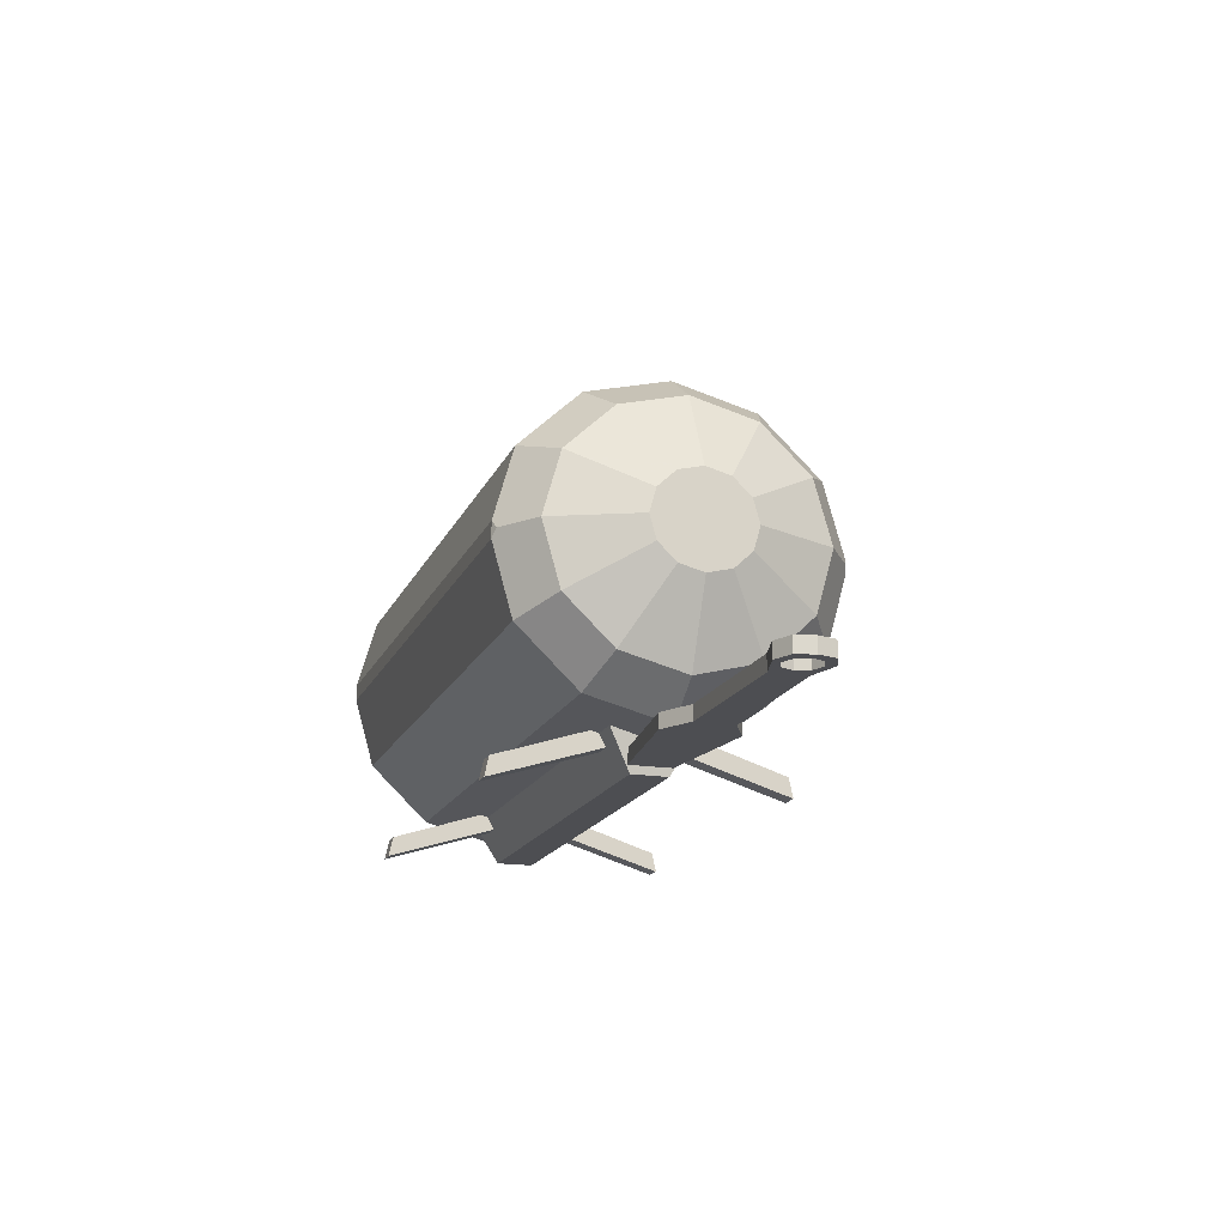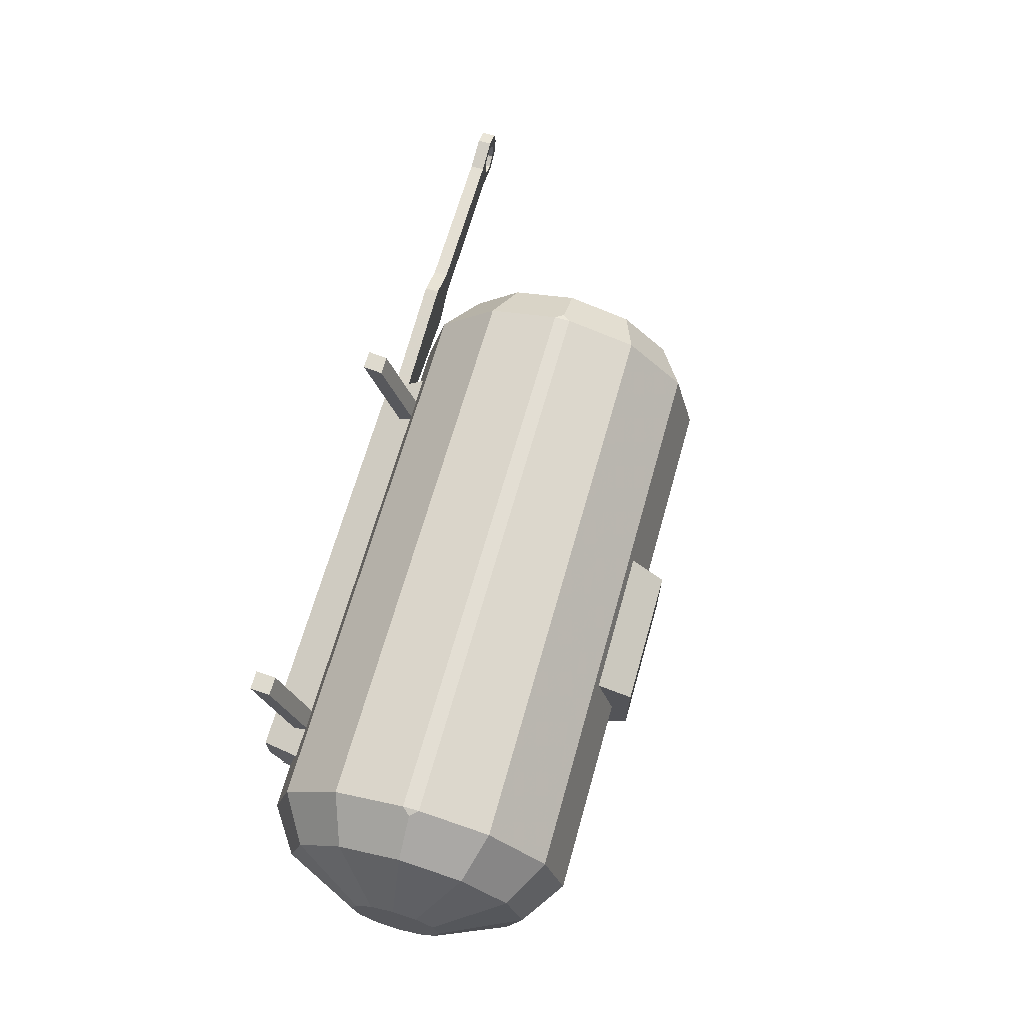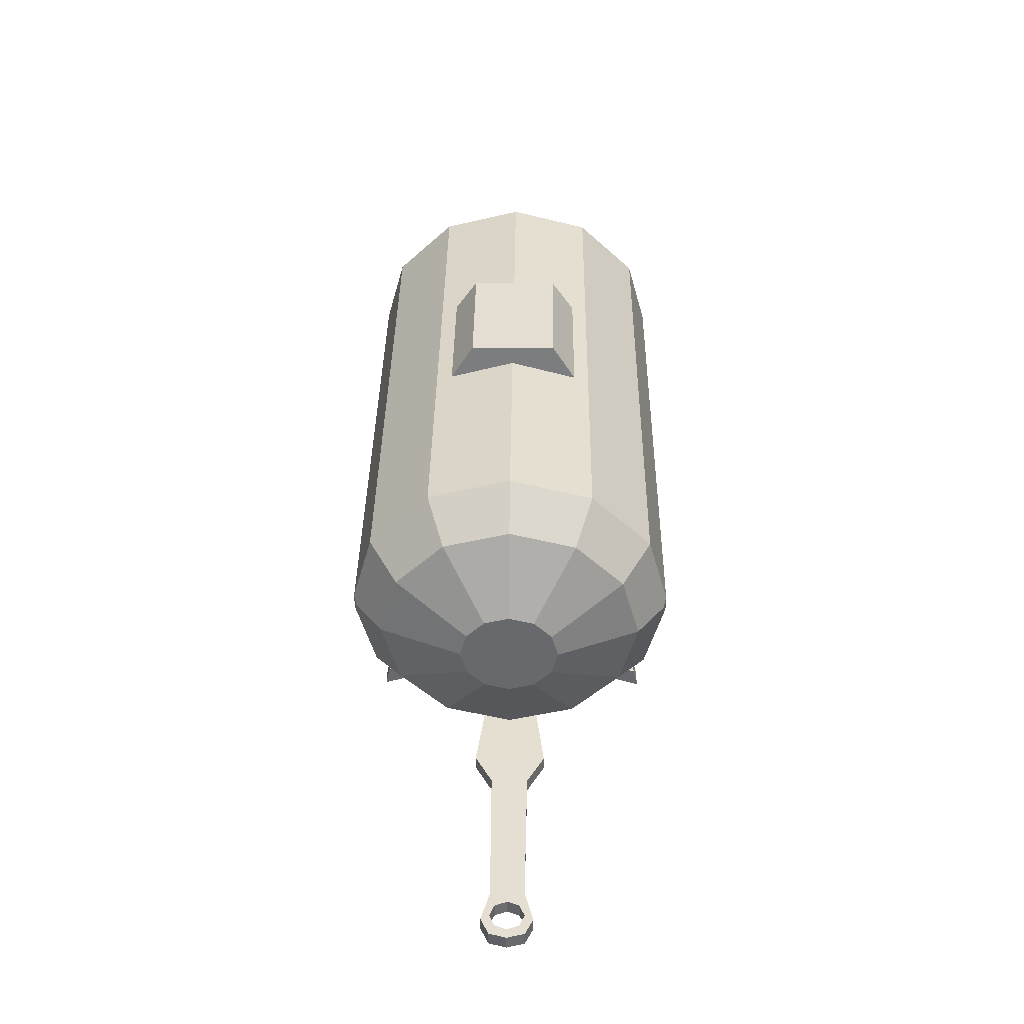
<metadata>
{"format":"obj","ext":"obj","renderer":"f3d","projection":"perspective","resolution":1024,"background":"white","views":[{"elev":-17.1,"azim":-108.0,"up":"+Y"},{"elev":67.2,"azim":105.8,"up":"+Z"},{"elev":37.3,"azim":-89.3,"up":"+Y"}]}
</metadata>
<code>
g Danger Tank
v -1.569 -0.2349 0.06026
v -1.569 -0.1853 0.06026
v -1.038 -0.1857 0.06583
v -1.038 -0.2353 0.06583
v -1.038 -0.2353 -0.06275
v -1.038 -0.1857 -0.06275
v -1.569 -0.1853 -0.05719
v -1.569 -0.2349 -0.05719
v -1.68 -0.2349 -0.08712
v -1.68 -0.1853 -0.08712
v -1.038 -0.2353 0.06583
v -0.9239 -0.2353 0.1263
v -0.9239 -0.2353 -0.1232
v -1.038 -0.2353 -0.06275
v -1.569 -0.2349 -0.05719
v -1.569 -0.2349 0.06026
v -1.622 -0.2349 0.04355
v -1.605 -0.2349 0.001539
v -1.664 -0.2349 0.06096
v -1.68 -0.2349 0.0902
v -1.706 -0.2349 0.04355
v -1.742 -0.2348 0.06194
v -1.723 -0.2348 0.001539
v -1.759 -0.2348 0.001539
v -1.622 -0.2349 -0.04048
v -1.68 -0.2349 -0.08712
v -1.664 -0.2349 -0.05788
v -1.742 -0.2348 -0.05886
v -1.706 -0.2349 -0.04048
v -1.68 -0.2349 0.0902
v -1.742 -0.2348 0.06194
v -1.742 -0.1852 0.06194
v -1.68 -0.1853 0.0902
v -0.4826 -0.2615 -0.06096
v -0.4826 -0.2615 0.06423
v 1.016 -0.2622 0.06423
v 1.016 -0.2622 -0.06096
v -0.5426 -0.02708 -0.189
v 1.076 -0.02777 -0.189
v 1.076 -0.02777 0.1922
v -0.5426 -0.02708 0.1922
v 1.016 -0.2622 -0.06096
v 1.016 -0.2622 0.06423
v 1.076 -0.02777 0.1922
v 1.076 -0.02777 -0.189
v -0.4826 -0.2615 0.06423
v -0.4826 -0.2615 -0.06096
v -0.5426 -0.02708 -0.189
v -0.5426 -0.02708 0.1922
v 1.016 -0.2622 0.06423
v -0.4826 -0.2615 0.06423
v -0.5426 -0.02708 0.1922
v 1.076 -0.02777 0.1922
v -0.4826 -0.2615 -0.06096
v 1.016 -0.2622 -0.06096
v 1.076 -0.02777 -0.189
v -0.5426 -0.02708 -0.189
v -0.9239 -0.2353 0.1263
v -0.4015 -0.2353 0.06329
v -0.4015 -0.2353 -0.06021
v -0.9239 -0.2353 -0.1232
v -1.038 -0.1857 0.06583
v -0.9239 -0.1857 0.1263
v -0.9239 -0.2353 0.1263
v -1.038 -0.2353 0.06583
v -1.038 -0.1857 -0.06275
v -0.9239 -0.1857 -0.1232
v -0.9239 -0.1857 0.1263
v -1.038 -0.1857 0.06583
v -1.569 -0.1853 0.06026
v -1.569 -0.1853 -0.05719
v -1.605 -0.1853 0.001539
v -1.622 -0.1853 0.04355
v -1.68 -0.1853 0.0902
v -1.664 -0.1853 0.06096
v -1.742 -0.1852 0.06194
v -1.706 -0.1853 0.04355
v -1.759 -0.1852 0.001539
v -1.723 -0.1853 0.001539
v -1.622 -0.1853 -0.04048
v -1.664 -0.1853 -0.05788
v -1.68 -0.1853 -0.08712
v -1.706 -0.1853 -0.04048
v -1.742 -0.1852 -0.05886
v -1.038 -0.2353 -0.06275
v -0.9239 -0.2353 -0.1232
v -0.9239 -0.1857 -0.1232
v -1.038 -0.1857 -0.06275
v -1.759 -0.2348 0.001539
v -1.759 -0.1852 0.001539
v -1.742 -0.1852 0.06194
v -1.742 -0.2348 0.06194
v -1.68 -0.1853 -0.08712
v -1.742 -0.1852 -0.05886
v -1.742 -0.2348 -0.05886
v -1.68 -0.2349 -0.08712
v -1.569 -0.2349 0.06026
v -1.68 -0.2349 0.0902
v -1.68 -0.1853 0.0902
v -1.569 -0.1853 0.06026
v -1.742 -0.2348 -0.05886
v -1.742 -0.1852 -0.05886
v -1.759 -0.1852 0.001539
v -1.759 -0.2348 0.001539
v -1.723 -0.2348 0.001539
v -1.706 -0.2349 0.04355
v -1.706 -0.1853 0.04355
v -1.723 -0.1853 0.001539
v -1.706 -0.2349 0.04355
v -1.664 -0.2349 0.06096
v -1.664 -0.1853 0.06096
v -1.706 -0.1853 0.04355
v -1.664 -0.2349 0.06096
v -1.622 -0.2349 0.04355
v -1.622 -0.1853 0.04355
v -1.664 -0.1853 0.06096
v -1.622 -0.2349 0.04355
v -1.605 -0.2349 0.001539
v -1.605 -0.1853 0.001539
v -1.622 -0.1853 0.04355
v -1.605 -0.2349 0.001539
v -1.622 -0.2349 -0.04048
v -1.622 -0.1853 -0.04048
v -1.605 -0.1853 0.001539
v -1.622 -0.2349 -0.04048
v -1.664 -0.2349 -0.05788
v -1.664 -0.1853 -0.05788
v -1.622 -0.1853 -0.04048
v -1.664 -0.2349 -0.05788
v -1.706 -0.2349 -0.04048
v -1.706 -0.1853 -0.04048
v -1.664 -0.1853 -0.05788
v -1.706 -0.2349 -0.04048
v -1.723 -0.2348 0.001539
v -1.723 -0.1853 0.001539
v -1.706 -0.1853 -0.04048
v -0.4015 -0.2353 0.06329
v -0.4015 -0.1857 0.06329
v -0.4015 -0.1857 -0.06021
v -0.4015 -0.2353 -0.06021
v -0.9239 -0.1857 -0.1232
v -0.4015 -0.1857 -0.06021
v -0.4015 -0.1857 0.06329
v -0.9239 -0.1857 0.1263
v -0.9239 -0.1857 0.1263
v -0.4015 -0.1857 0.06329
v -0.4015 -0.2353 0.06329
v -0.9239 -0.2353 0.1263
v -0.9239 -0.2353 -0.1232
v -0.4015 -0.2353 -0.06021
v -0.4015 -0.1857 -0.06021
v -0.9239 -0.1857 -0.1232
v -0.4114 -0.1325 0.001637
v -0.4114 -0.2843 0.4924
v -0.3462 -0.2846 0.4924
v -0.3462 -0.1328 0.001637
v -0.4114 -0.2843 -0.4891
v -0.3462 -0.2846 -0.4891
v -0.4114 -0.06594 0.001637
v -0.3462 -0.06618 0.001637
v -0.3462 -0.218 0.4773
v -0.4114 -0.2177 0.4773
v -0.4114 -0.2177 -0.4741
v -0.3462 -0.218 -0.4741
v -0.3462 -0.1328 0.001637
v -0.3462 -0.2846 0.4924
v -0.3462 -0.218 0.4773
v -0.3462 -0.06618 0.001637
v -0.3462 -0.2846 -0.4891
v -0.3462 -0.218 -0.4741
v -0.4114 -0.1325 0.001637
v -0.4114 -0.2843 -0.4891
v -0.4114 -0.2177 -0.4741
v -0.4114 -0.06594 0.001637
v -0.4114 -0.2843 0.4924
v -0.4114 -0.2177 0.4773
v -0.3462 -0.2846 0.4924
v -0.4114 -0.2843 0.4924
v -0.4114 -0.2177 0.4773
v -0.3462 -0.218 0.4773
v -0.4114 -0.2843 -0.4891
v -0.3462 -0.2846 -0.4891
v -0.3462 -0.218 -0.4741
v -0.4114 -0.2177 -0.4741
v 0.8816 -0.1325 0.001637
v 0.8816 -0.2843 0.4924
v 0.9469 -0.2846 0.4924
v 0.9469 -0.1328 0.001637
v 0.8816 -0.2843 -0.4891
v 0.9469 -0.2846 -0.4891
v 0.8816 -0.06594 0.001637
v 0.9469 -0.06618 0.001637
v 0.9469 -0.218 0.4773
v 0.8816 -0.2177 0.4773
v 0.8816 -0.2177 -0.4741
v 0.9469 -0.218 -0.4741
v 0.9469 -0.1328 0.001637
v 0.9469 -0.2846 0.4924
v 0.9469 -0.218 0.4773
v 0.9469 -0.06618 0.001637
v 0.9469 -0.2846 -0.4891
v 0.9469 -0.218 -0.4741
v 0.8816 -0.1325 0.001637
v 0.8816 -0.2843 -0.4891
v 0.8816 -0.2177 -0.4741
v 0.8816 -0.06594 0.001637
v 0.8816 -0.2843 0.4924
v 0.8816 -0.2177 0.4773
v 0.9469 -0.2846 0.4924
v 0.8816 -0.2843 0.4924
v 0.8816 -0.2177 0.4773
v 0.9469 -0.218 0.4773
v 0.8816 -0.2843 -0.4891
v 0.9469 -0.2846 -0.4891
v 0.9469 -0.218 -0.4741
v 0.8816 -0.2177 -0.4741
v 1.367 0.3788 -0.4516
v 1.367 0.1633 -0.3911
v 1.492 0.2977 -0.1471
v 1.492 0.3788 -0.1698
v 1.492 0.2384 -0.08491
v 1.367 0.005549 -0.2258
v 1.492 0.2167 9.341e-08
v 1.367 -0.05219 1.126e-08
v 1.492 0.2384 0.08491
v 1.367 0.005549 0.2258
v 1.492 0.2977 0.1471
v 1.367 0.1633 0.3911
v 1.492 0.3788 0.1698
v 1.367 0.3788 0.4516
v 1.367 0.3788 0.4516
v 1.367 0.5942 0.3911
v 1.492 0.4598 0.1471
v 1.492 0.3788 0.1698
v 1.367 0.5942 0.3911
v 1.367 0.752 0.2258
v 1.492 0.5191 0.08491
v 1.492 0.4598 0.1471
v 1.492 0.5408 2.178e-07
v 1.367 0.8097 3.419e-07
v 1.492 0.5191 -0.08491
v 1.367 0.752 -0.2258
v 1.492 0.4598 -0.1471
v 1.367 0.5942 -0.3911
v 1.492 0.2384 -0.08491
v 1.492 0.2167 9.341e-08
v 1.492 0.2384 0.08491
v 1.492 0.2977 0.1471
v 1.492 0.2977 -0.1471
v 1.492 0.3788 0.1698
v 1.492 0.3788 -0.1698
v 1.492 0.4598 0.1471
v 1.492 0.4598 -0.1471
v 1.492 0.5191 0.08491
v 1.492 0.5191 -0.08491
v 1.492 0.5408 2.178e-07
v 1.367 0.5942 -0.3911
v 1.367 0.3788 -0.4516
v 1.492 0.3788 -0.1698
v 1.492 0.4598 -0.1471
v -0.9873 0.2384 0.08491
v -0.9873 0.2167 7.269e-08
v -0.9873 0.2384 -0.08491
v -0.9873 0.2977 0.1471
v -0.9873 0.2977 -0.1471
v -0.9873 0.3788 0.1698
v -0.9873 0.3788 -0.1698
v -0.9873 0.4598 0.1471
v -0.9873 0.4598 -0.1471
v -0.9873 0.5191 0.08491
v -0.9873 0.5191 -0.08491
v -0.9873 0.5408 1.97e-07
v -0.7072 0.3512 -0.5567
v -0.7072 0.1094 -0.4888
v 1.212 0.1094 -0.4888
v 1.212 0.3512 -0.5567
v 1.212 -0.08773 -0.2822
v -0.7072 -0.08773 -0.2822
v 1.235 0.3788 -0.5475
v 1.367 0.3788 -0.4516
v 1.367 0.5942 -0.3911
v 1.212 0.6481 -0.4888
v 1.212 0.4064 -0.5567
v 1.212 0.1094 -0.4888
v 1.367 0.1633 -0.3911
v 1.212 0.3512 -0.5567
v 1.212 0.8453 -0.2822
v 1.367 0.752 -0.2258
v 1.367 0.005549 -0.2258
v 1.212 -0.08773 -0.2822
v -0.8619 0.752 -0.2258
v -0.8619 0.5942 -0.3911
v -0.7072 0.6481 -0.4888
v -0.7072 0.8453 -0.2822
v -0.9873 0.5191 -0.08491
v -0.9873 0.4598 -0.1471
v -0.7072 0.8453 -0.2822
v -0.7072 0.6481 -0.4888
v 1.212 0.6481 -0.4888
v 1.212 0.8453 -0.2822
v -0.8619 0.8097 3.408e-07
v -0.8619 0.752 -0.2258
v -0.7072 0.8453 -0.2822
v -0.7072 0.9174 3.94e-07
v 1.212 0.8453 -0.2822
v 1.212 0.9174 3.94e-07
v -0.8619 0.752 0.2258
v -0.7072 0.8453 0.2822
v 1.212 0.8453 0.2822
v 1.367 0.752 -0.2258
v 1.367 0.8097 3.419e-07
v 1.367 0.752 0.2258
v -0.8619 0.5942 0.3911
v -0.8619 0.752 0.2258
v -0.7072 0.8453 0.2822
v -0.7072 0.6481 0.4888
v -0.9873 0.4598 0.1471
v -0.9873 0.5191 0.08491
v -0.7072 0.6481 0.4888
v -0.7072 0.8453 0.2822
v 1.212 0.8453 0.2822
v 1.212 0.6481 0.4888
v -0.7303 0.3788 0.5475
v -0.7072 0.3512 0.5567
v -0.7072 0.1094 0.4888
v -0.8619 0.1633 0.3911
v -0.8619 0.3788 0.4516
v -0.8619 0.5942 0.3911
v -0.7072 0.4064 0.5567
v -0.7072 0.6481 0.4888
v -0.8619 0.005549 0.2258
v -0.7072 -0.08773 0.2822
v 0.5138 0.9776 -0.1479
v 0.5138 0.9776 0.1512
v 0.03925 0.9786 0.1512
v 0.03925 0.9786 -0.1479
v -0.7072 0.4064 0.5567
v -0.7072 0.6481 0.4888
v 1.212 0.6481 0.4888
v 1.212 0.4064 0.5567
v -0.7072 -0.08773 0.2822
v -0.7072 0.1094 0.4888
v 1.212 0.1094 0.4888
v 1.212 -0.08773 0.2822
v 1.212 0.3512 0.5567
v -0.7072 0.3512 0.5567
v -0.8619 -0.05219 1.013e-08
v -0.8619 0.005549 0.2258
v -0.7072 -0.08773 0.2822
v -0.7072 -0.1599 -1.93e-08
v -0.8619 0.005549 -0.2258
v -0.7072 -0.08773 -0.2822
v -0.7072 -0.1599 -1.93e-08
v -0.7072 -0.08773 0.2822
v 1.212 -0.08773 0.2822
v 1.212 -0.1599 -1.93e-08
v -0.7072 -0.08773 -0.2822
v 1.212 -0.08773 -0.2822
v -0.8619 0.1633 -0.3911
v -0.8619 0.005549 -0.2258
v -0.7072 -0.08773 -0.2822
v -0.7072 0.1094 -0.4888
v -0.7072 0.3512 -0.5567
v -0.7303 0.3788 -0.5475
v -0.8619 0.3788 -0.4516
v -0.8619 0.5942 -0.3911
v -0.7072 0.6481 -0.4888
v -0.7072 0.4064 -0.5567
v -0.7072 0.6481 -0.4888
v -0.7072 0.4064 -0.5567
v 1.212 0.4064 -0.5567
v 1.212 0.6481 -0.4888
v -0.9873 0.3788 -0.1698
v -0.9873 0.2977 -0.1471
v -0.8619 0.1633 -0.3911
v -0.8619 0.3788 -0.4516
v -0.8619 0.005549 -0.2258
v -0.9873 0.2384 -0.08491
v -0.8619 -0.05219 1.013e-08
v -0.9873 0.2167 7.269e-08
v -0.8619 0.005549 0.2258
v -0.9873 0.2384 0.08491
v -0.8619 0.1633 0.3911
v -0.9873 0.2977 0.1471
v -0.8619 0.3788 0.4516
v -0.9873 0.3788 0.1698
v -0.9873 0.3788 0.1698
v -0.9873 0.4598 0.1471
v -0.8619 0.5942 0.3911
v -0.8619 0.3788 0.4516
v -0.9873 0.5191 0.08491
v -0.9873 0.5408 1.97e-07
v -0.8619 0.8097 3.408e-07
v -0.8619 0.752 0.2258
v -0.8619 0.752 -0.2258
v -0.9873 0.5191 -0.08491
v -0.9873 0.4598 -0.1471
v -0.9873 0.3788 -0.1698
v -0.8619 0.3788 -0.4516
v -0.8619 0.5942 -0.3911
v 1.212 0.6481 0.4888
v 1.212 0.8453 0.2822
v 1.367 0.752 0.2258
v 1.367 0.5942 0.3911
v 1.367 0.3788 0.4516
v 1.235 0.3788 0.5475
v 1.212 0.4064 0.5567
v 1.367 0.1633 0.3911
v 1.212 0.1094 0.4888
v 1.212 -0.08773 0.2822
v 1.367 0.005549 0.2258
v 1.212 0.3512 0.5567
v 1.212 -0.1599 -1.93e-08
v 1.212 -0.08773 0.2822
v 1.367 0.005549 0.2258
v 1.367 -0.05219 1.126e-08
v 1.212 -0.08773 -0.2822
v 1.367 0.005549 -0.2258
v -0.7072 0.4064 -0.5567
v -0.7303 0.3788 -0.5475
v -0.7072 0.3512 -0.5567
v 1.212 0.3512 -0.5567
v 1.235 0.3788 -0.5475
v 1.212 0.4064 -0.5567
v 1.212 0.4064 0.5567
v 1.235 0.3788 0.5475
v 1.212 0.3512 0.5567
v -0.7072 0.3512 0.5567
v -0.7303 0.3788 0.5475
v -0.7072 0.4064 0.5567
v -0.7072 0.4064 -0.5567
v -0.7072 0.3512 -0.5567
v 1.212 0.3512 -0.5567
v 1.212 0.4064 -0.5567
v 1.212 0.4064 0.5567
v 1.212 0.3512 0.5567
v -0.7072 0.3512 0.5567
v -0.7072 0.4064 0.5567
v 0.5342 0.7941 -0.2695
v 0.01874 0.7951 -0.2695
v 0.01874 0.7951 0.2728
v 0.5342 0.7941 0.2728
v 0.03925 0.9786 -0.1479
v 0.03925 0.9786 0.1512
v 0.01874 0.7951 0.2728
v 0.01874 0.7951 -0.2695
v 0.5138 0.9776 0.1512
v 0.5138 0.9776 -0.1479
v 0.5342 0.7941 -0.2695
v 0.5342 0.7941 0.2728
v 0.03925 0.9786 0.1512
v 0.5138 0.9776 0.1512
v 0.5342 0.7941 0.2728
v 0.01874 0.7951 0.2728
v 0.5138 0.9776 -0.1479
v 0.03925 0.9786 -0.1479
v 0.01874 0.7951 -0.2695
v 0.5342 0.7941 -0.2695
g Danger Tank_0
f 3 2 1
f 4 3 1
f 7 6 5
f 8 7 5
f 8 9 7
f 9 10 7
f 13 12 11
f 14 13 11
f 14 11 15
f 11 16 15
f 15 16 17
f 18 15 17
f 17 16 19
f 16 20 19
f 19 20 21
f 20 22 21
f 21 22 23
f 22 24 23
f 25 15 18
f 26 15 25
f 27 26 25
f 28 26 27
f 29 28 27
f 24 28 29
f 23 24 29
f 32 31 30
f 33 32 30
f 36 35 34
f 37 36 34
f 40 39 38
f 41 40 38
f 44 43 42
f 45 44 42
f 48 47 46
f 49 48 46
f 52 51 50
f 53 52 50
f 56 55 54
f 57 56 54
f 60 59 58
f 61 60 58
f 64 63 62
f 65 64 62
f 68 67 66
f 69 68 66
f 69 66 70
f 66 71 70
f 70 71 72
f 73 70 72
f 74 70 73
f 75 74 73
f 76 74 75
f 77 76 75
f 78 76 77
f 79 78 77
f 72 71 80
f 80 71 81
f 71 82 81
f 81 82 83
f 82 84 83
f 84 78 79
f 83 84 79
f 87 86 85
f 88 87 85
f 91 90 89
f 92 91 89
f 95 94 93
f 96 95 93
f 99 98 97
f 100 99 97
f 103 102 101
f 104 103 101
f 107 106 105
f 108 107 105
f 111 110 109
f 112 111 109
f 115 114 113
f 116 115 113
f 119 118 117
f 120 119 117
f 123 122 121
f 124 123 121
f 127 126 125
f 128 127 125
f 131 130 129
f 132 131 129
f 135 134 133
f 136 135 133
f 139 138 137
f 140 139 137
f 143 142 141
f 144 143 141
f 147 146 145
f 148 147 145
f 151 150 149
f 152 151 149
f 155 154 153
f 156 155 153
f 156 153 157
f 158 156 157
f 161 160 159
f 162 161 159
f 159 160 163
f 160 164 163
f 167 166 165
f 168 167 165
f 168 165 169
f 170 168 169
f 173 172 171
f 174 173 171
f 174 171 175
f 176 174 175
f 179 178 177
f 180 179 177
f 183 182 181
f 184 183 181
f 187 186 185
f 188 187 185
f 188 185 189
f 190 188 189
f 193 192 191
f 194 193 191
f 191 192 195
f 192 196 195
f 199 198 197
f 200 199 197
f 200 197 201
f 202 200 201
f 205 204 203
f 206 205 203
f 206 203 207
f 208 206 207
f 211 210 209
f 212 211 209
f 215 214 213
f 216 215 213
f 219 218 217
f 220 219 217
f 219 221 218
f 221 222 218
f 221 223 222
f 223 224 222
f 223 225 224
f 225 226 224
f 225 227 226
f 227 228 226
f 227 229 228
f 229 230 228
f 233 232 231
f 234 233 231
f 237 236 235
f 238 237 235
f 237 239 236
f 239 240 236
f 239 241 240
f 241 242 240
f 241 243 242
f 243 244 242
f 247 246 245
f 245 248 247
f 245 249 248
f 249 250 248
f 249 251 250
f 251 252 250
f 251 253 252
f 253 254 252
f 253 255 254
f 255 256 254
f 259 258 257
f 260 259 257
f 263 262 261
f 261 264 263
f 264 265 263
f 264 266 265
f 266 267 265
f 266 268 267
f 268 269 267
f 268 270 269
f 270 271 269
f 270 272 271
f 275 274 273
f 276 275 273
f 275 277 274
f 277 278 274
f 281 280 279
f 279 282 281
f 279 283 282
f 284 279 280
f 280 285 284
f 284 286 279
f 281 282 287
f 288 281 287
f 285 289 284
f 289 290 284
f 293 292 291
f 294 293 291
f 291 292 295
f 292 296 295
f 299 298 297
f 300 299 297
f 303 302 301
f 304 303 301
f 305 303 304
f 306 305 304
f 304 301 307
f 308 304 307
f 306 304 308
f 309 306 308
f 310 305 306
f 311 310 306
f 311 306 309
f 312 311 309
f 315 314 313
f 316 315 313
f 313 314 317
f 314 318 317
f 321 320 319
f 322 321 319
f 325 324 323
f 323 326 325
f 323 327 326
f 328 327 323
f 328 323 329
f 329 330 328
f 325 326 331
f 332 325 331
f 335 334 333
f 336 335 333
f 339 338 337
f 340 339 337
f 343 342 341
f 344 343 341
f 343 345 342
f 345 346 342
f 349 348 347
f 350 349 347
f 350 347 351
f 352 350 351
f 355 354 353
f 356 355 353
f 356 353 357
f 358 356 357
f 361 360 359
f 362 361 359
f 363 362 359
f 359 364 363
f 359 365 364
f 364 365 366
f 364 366 367
f 367 368 364
f 371 370 369
f 372 371 369
f 375 374 373
f 376 375 373
f 375 377 374
f 377 378 374
f 377 379 378
f 379 380 378
f 379 381 380
f 381 382 380
f 381 383 382
f 383 384 382
f 383 385 384
f 385 386 384
f 389 388 387
f 390 389 387
f 393 392 391
f 394 393 391
f 393 395 392
f 395 396 392
f 399 398 397
f 400 399 397
f 403 402 401
f 404 403 401
f 405 404 401
f 401 406 405
f 401 407 406
f 408 405 406
f 406 409 408
f 408 409 410
f 411 408 410
f 406 412 409
f 415 414 413
f 416 415 413
f 416 413 417
f 418 416 417
f 421 420 419
f 424 423 422
f 427 426 425
f 430 429 428
f 433 432 431
f 434 433 431
f 437 436 435
f 438 437 435
f 441 440 439
f 442 441 439
f 445 444 443
f 446 445 443
f 449 448 447
f 450 449 447
f 453 452 451
f 454 453 451
f 457 456 455
f 458 457 455

</code>
